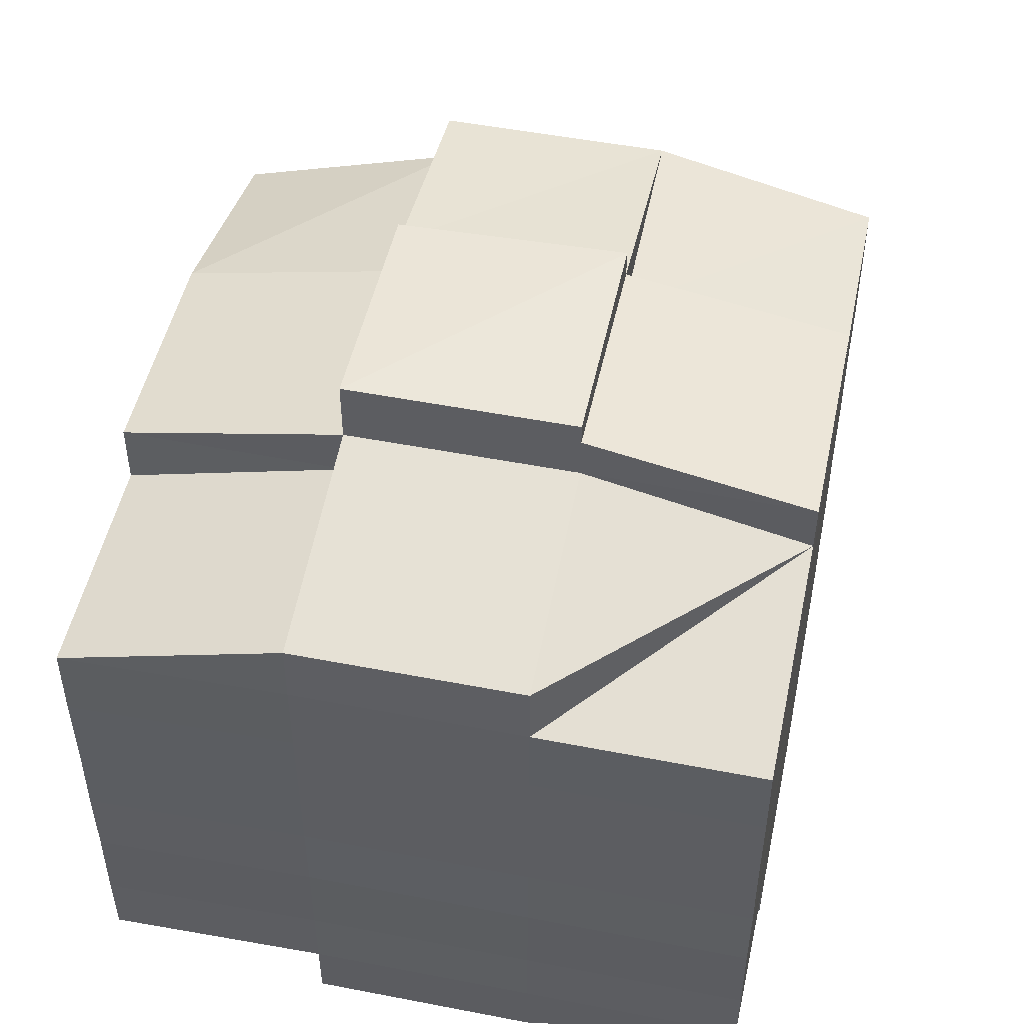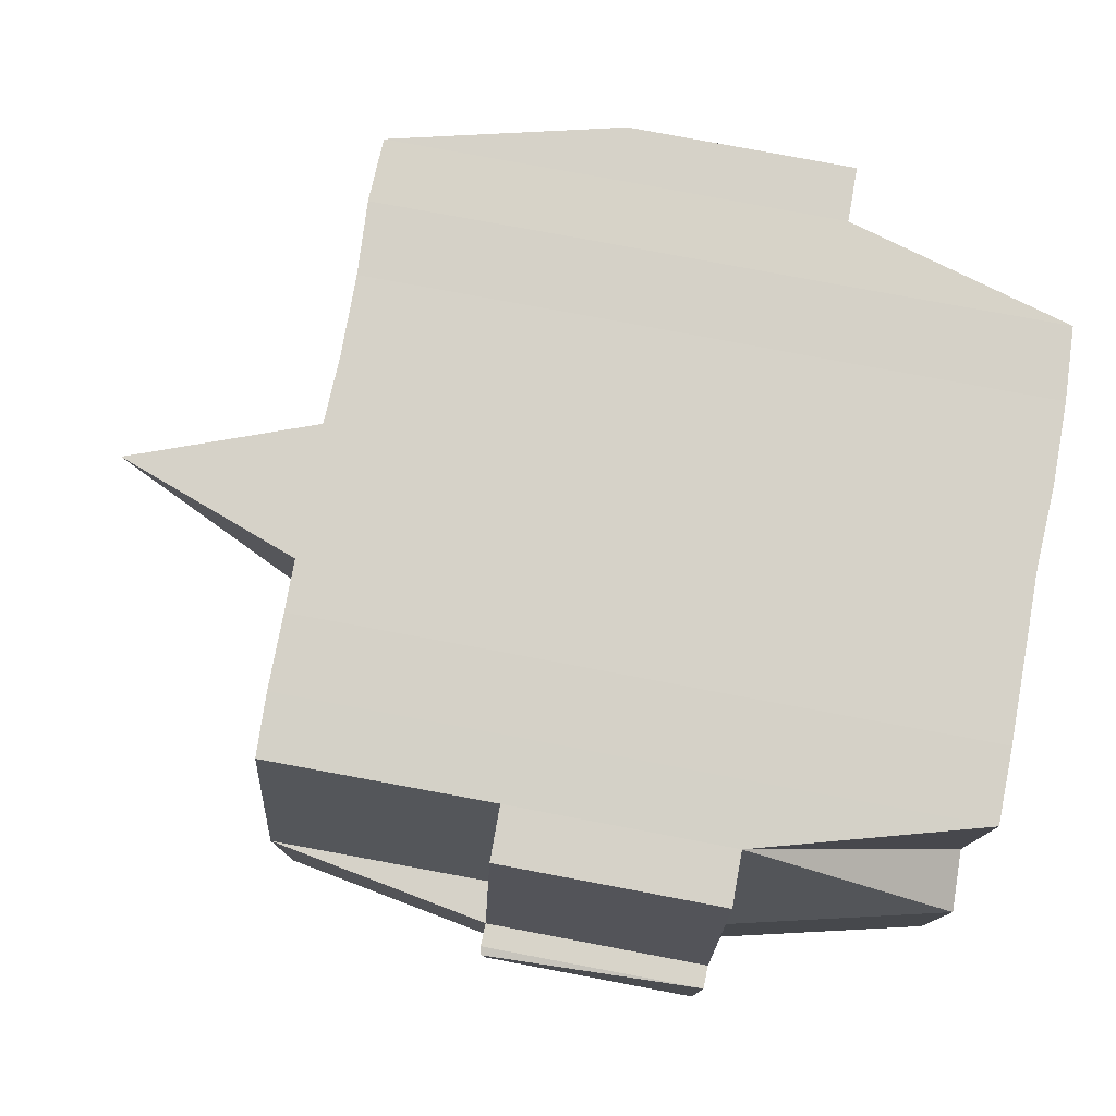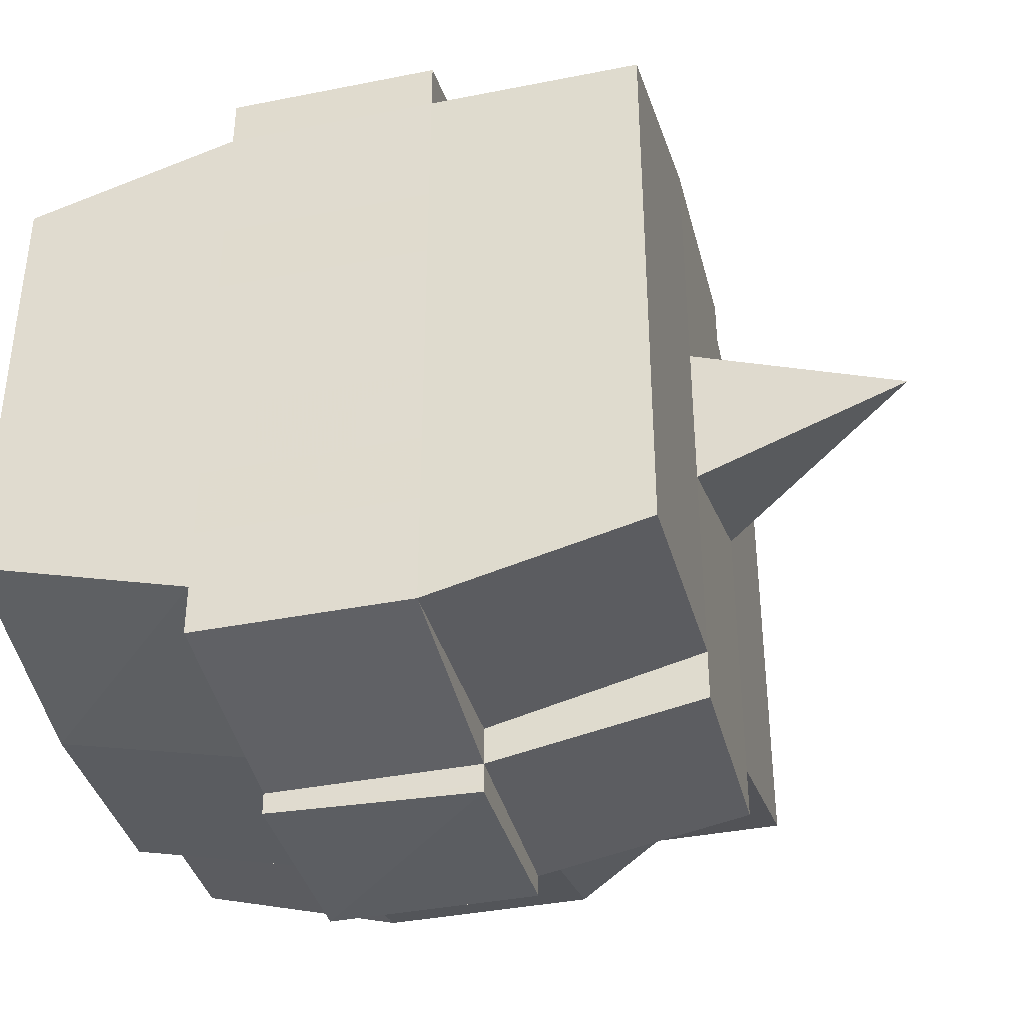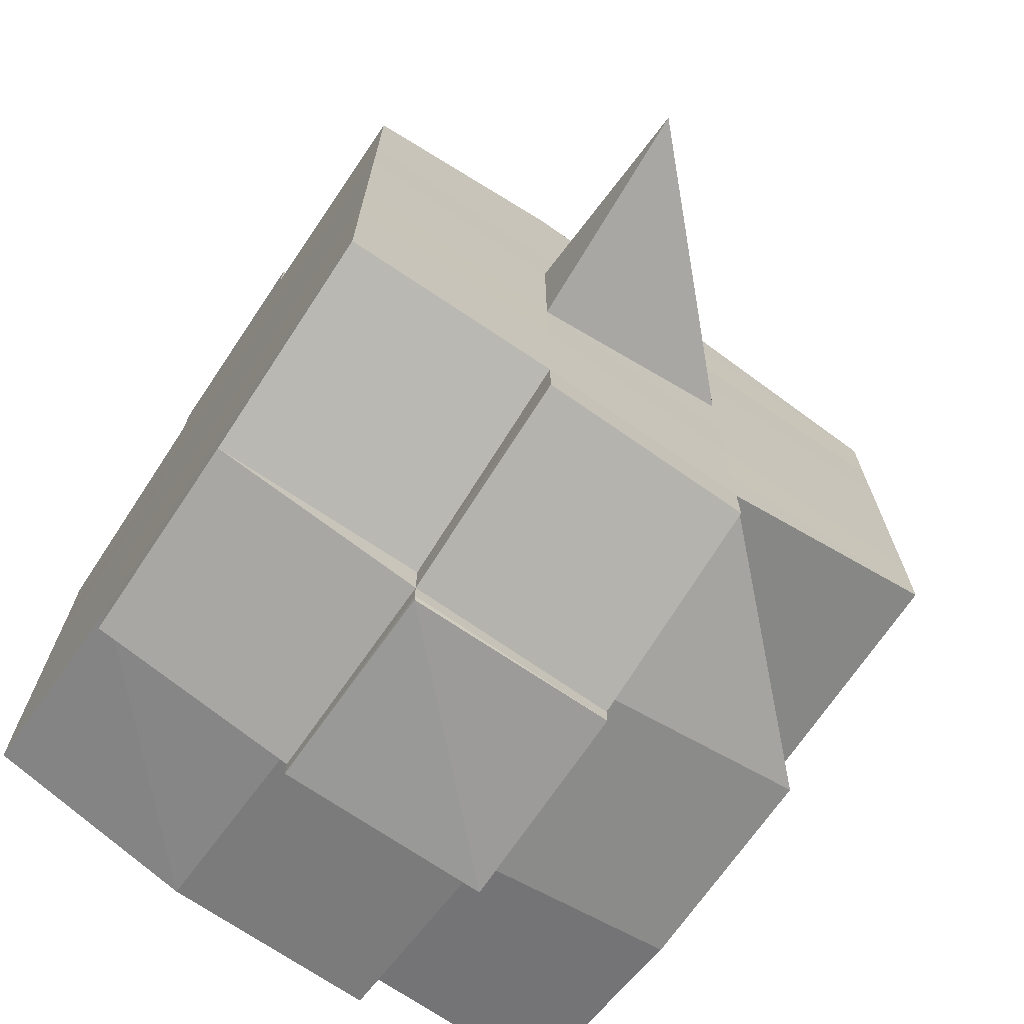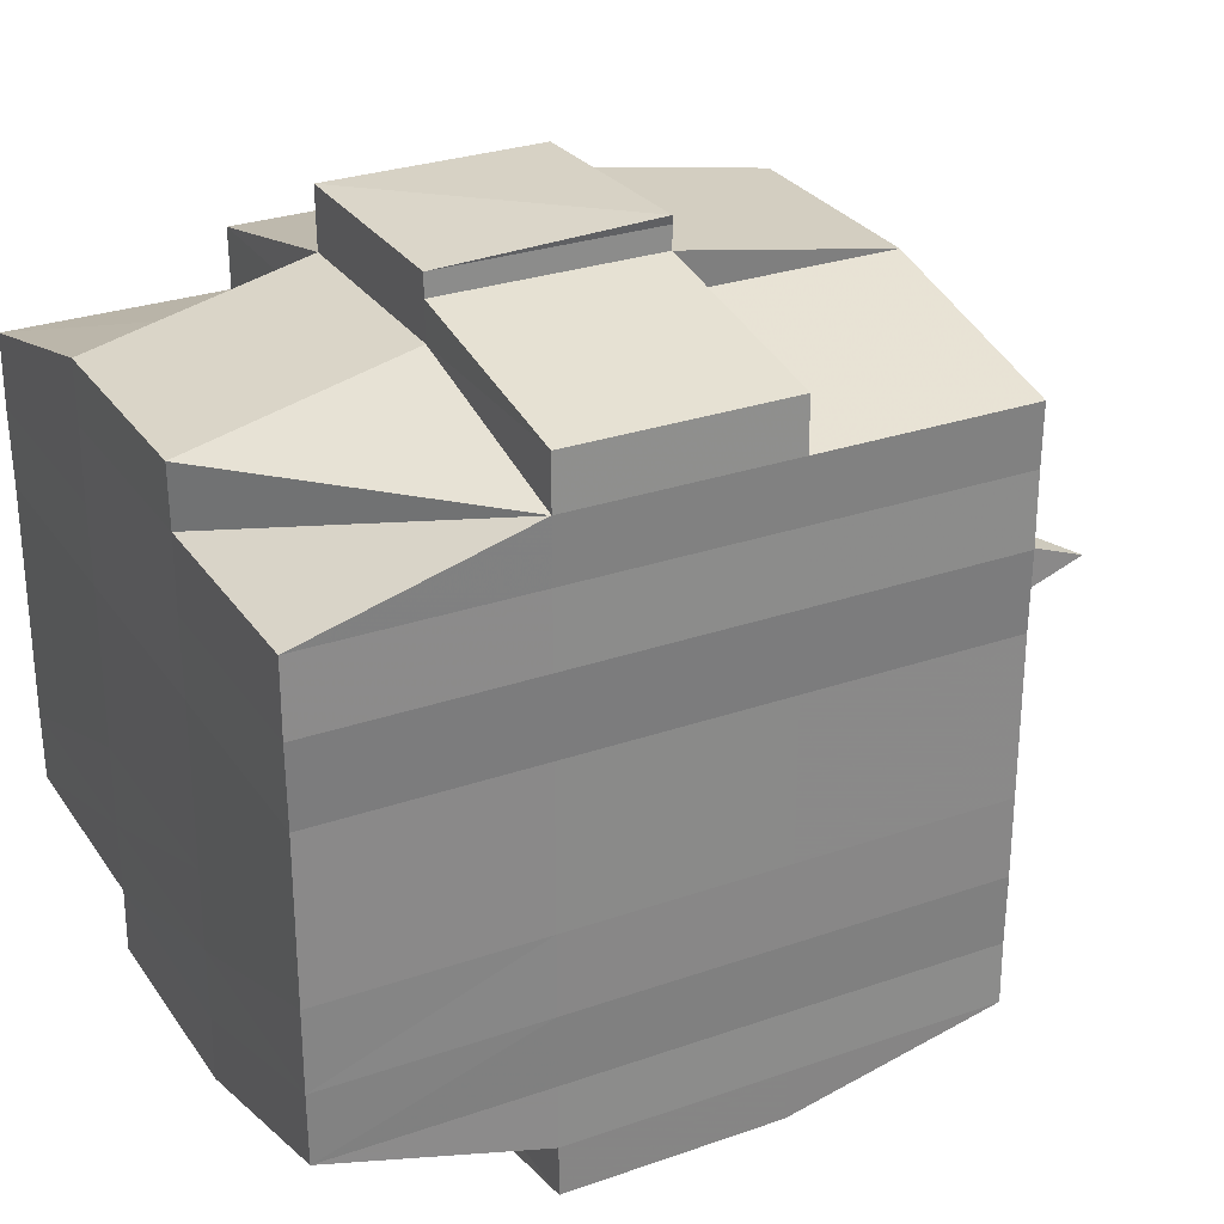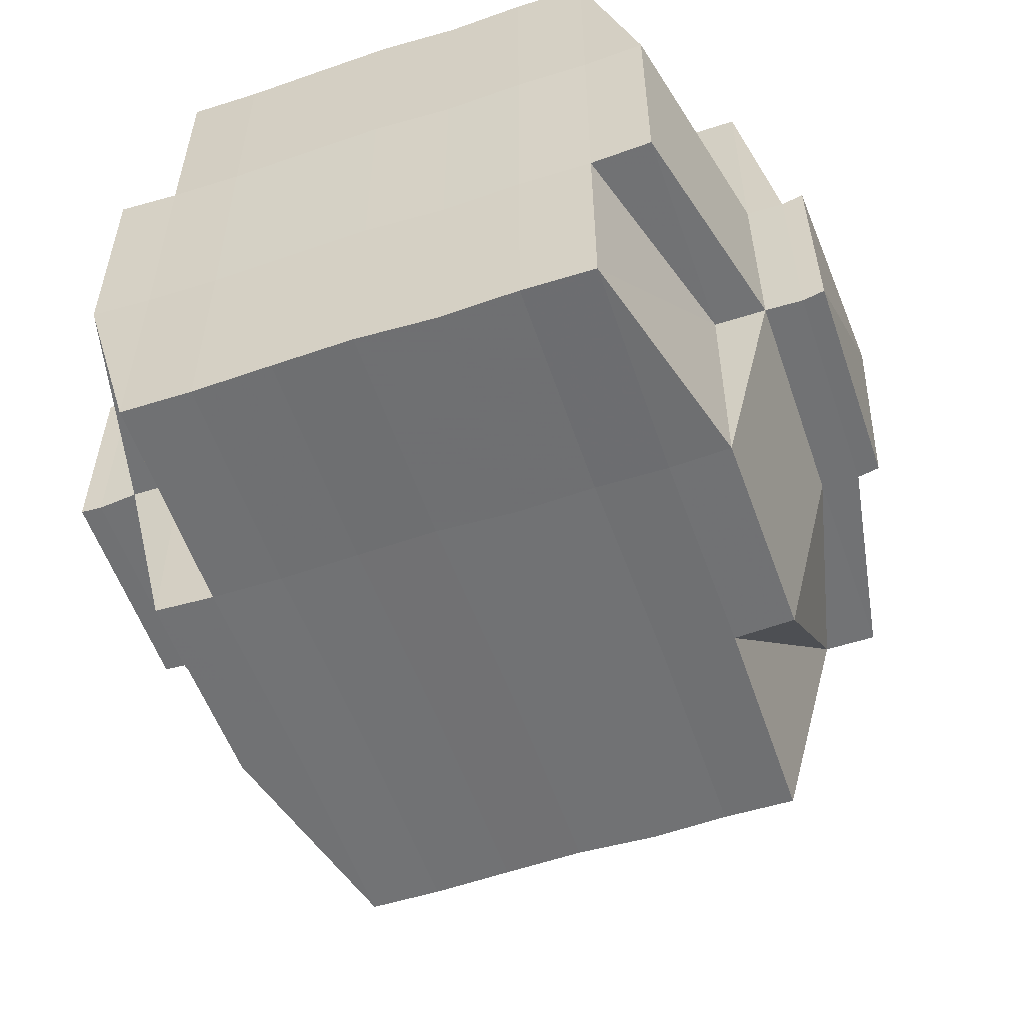
<metadata>
{"format":"obj","ext":"obj","renderer":"f3d","projection":"perspective","resolution":1024,"background":"white","views":[{"elev":50.3,"azim":101.9,"up":"+Z"},{"elev":78.4,"azim":10.5,"up":"+Y"},{"elev":-38.0,"azim":-165.8,"up":"+Z"},{"elev":-70.9,"azim":-124.3,"up":"+Z"},{"elev":28.7,"azim":152.4,"up":"+Z"},{"elev":-55.4,"azim":109.1,"up":"+Y"}]}
</metadata>
<code>
o 5004
v 2175 1861 14.06
v 2175 1861 14.06
v 2175 1861 14.06
v 2175 1861 14.06
v 2175 1861 14.06
v 2175 1861 14.06
v 2175 1861 14.06
v 2175 1861 14.06
v 2175 1861 14.06
v 2175 1861 14.07
v 2175 1861 14.07
v 2175 1861 14.06
v 2175 1861 14.07
v 2175 1861 14.07
v 2175 1861 14.07
v 2175 1861 14.06
v 2175 1861 14.06
v 2175 1861 14.07
v 2175 1861 14.07
v 2175 1861 14.07
v 2175 1861 14.07
v 2175 1861 14.07
v 2175 1861 14.07
v 2175 1861 14.07
v 2175 1861 14.08
v 2175 1861 14.07
v 2175 1861 14.07
v 2175 1861 14.07
v 2175 1861 14.07
v 2175 1861 14.07
v 2175 1861 14.08
v 2175 1861 14.08
v 2175 1861 14.08
v 2175 1861 14.07
v 2175 1861 14.08
v 2175 1861 14.08
v 2175 1861 14.07
v 2175 1861 14.08
v 2175 1861 14.08
v 2175 1861 14.08
v 2175 1861 14.08
v 2175 1861 14.08
v 2175 1861 14.09
v 2175 1861 14.08
v 2175 1861 14.08
v 2175 1861 14.09
v 2175 1861 14.08
v 2175 1861 14.08
v 2175 1861 14.08
v 2175 1861 14.08
v 2175 1861 14.08
v 2175 1861 14.08
v 2175 1861 14.09
v 2175 1861 14.09
v 2175 1861 14.09
v 2175 1861 14.09
v 2175 1861 14.09
v 2175 1861 14.08
v 2175 1861 14.09
v 2175 1861 14.09
v 2175 1861 14.09
v 2175 1861 14.1
v 2175 1861 14.09
v 2175 1861 14.09
v 2175 1861 14.09
v 2175 1861 14.09
v 2175 1861 14.09
v 2175 1861 14.09
v 2175 1861 14.09
v 2175 1861 14.09
v 2175 1861 14.1
v 2175 1861 14.1
v 2175 1861 14.1
v 2175 1861 14.1
v 2175 1861 14.1
v 2175 1861 14.1
v 2175 1861 14.1
v 2175 1861 14.1
v 2175 1861 14.1
v 2175 1861 14.1
v 2175 1861 14.1
v 2175 1861 14.1
v 2175 1861 14.1
v 2175 1861 14.1
v 2175 1861 14.1
v 2175 1861 14.1
v 2175 1861 14.1
v 2175 1861 14.1
v 2175 1861 14.1
v 2175 1861 14.1
v 2175 1861 14.1
v 2175 1861 14.1
v 2175 1861 14.1
v 2175 1861 14.1
v 2175 1861 14.1
v 2175 1861 14.1
v 2175 1861 14.1
v 2175 1861 14.1
v 2175 1861 14.1
v 2175 1861 14.1
v 2175 1861 14.1
v 2175 1861 14.1
v 2175 1861 14.1
v 2175 1861 14.1
v 2175 1861 14.1
v 2175 1861 14.1
v 2175 1861 14.1
v 2175 1861 14.1
v 2175 1861 14.1
v 2175 1861 14.1
v 2175 1861 14.1
v 2175 1861 14.1
v 2175 1861 14.1
v 2175 1861 14.1
v 2175 1861 14.1
v 2175 1861 14.1
v 2175 1861 14.09
v 2175 1861 14.09
v 2175 1861 14.09
v 2175 1861 14.09
v 2175 1861 14.09
v 2175 1861 14.1
v 2175 1861 14.09
v 2175 1861 14.09
v 2175 1861 14.09
v 2175 1861 14.09
v 2175 1861 14.09
v 2175 1861 14.09
v 2175 1861 14.09
v 2175 1861 14.08
v 2175 1861 14.09
v 2175 1861 14.09
v 2175 1861 14.09
v 2175 1861 14.08
v 2175 1861 14.08
v 2175 1861 14.08
v 2175 1861 14.08
v 2175 1861 14.08
v 2175 1861 14.08
v 2175 1861 14.08
v 2175 1861 14.08
v 2175 1861 14.08
v 2175 1861 14.08
v 2175 1861 14.08
v 2175 1861 14.07
v 2175 1861 14.08
v 2175 1861 14.07
v 2175 1861 14.07
v 2175 1861 14.07
v 2175 1861 14.07
v 2175 1861 14.07
v 2175 1861 14.07
v 2175 1861 14.07
v 2175 1861 14.07
v 2175 1861 14.07
v 2175 1861 14.07
v 2175 1861 14.07
v 2175 1861 14.08
v 2175 1861 14.07
v 2175 1861 14.08
v 2175 1861 14.07
v 2175 1861 14.07
v 2175 1861 14.07
v 2175 1861 14.07
v 2175 1861 14.07
v 2175 1861 14.07
v 2175 1861 14.06
v 2175 1861 14.07
v 2175 1861 14.06
v 2175 1861 14.06
v 2175 1861 14.06
v 2175 1861 14.07
v 2175 1861 14.06
v 2175 1861 14.07
v 2175 1861 14.07
v 2175 1861 14.06
v 2175 1861 14.06
v 2175 1861 14.06
v 2175 1861 14.07
v 2175 1861 14.06
v 2175 1861 14.06
v 2175 1861 14.07
v 2175 1861 14.07
v 2175 1861 14.07
v 2175 1861 14.07
v 2175 1861 14.07
v 2175 1861 14.06
v 2175 1861 14.06
v 2175 1861 14.07
v 2175 1861 14.07
v 2175 1861 14.07
v 2175 1861 14.07
v 2175 1861 14.07
v 2175 1861 14.07
v 2175 1861 14.07
v 2175 1861 14.07
v 2175 1861 14.07
v 2175 1861 14.07
v 2175 1861 14.07
v 2175 1861 14.07
v 2175 1861 14.08
v 2175 1861 14.08
v 2175 1861 14.08
v 2175 1861 14.08
v 2175 1861 14.07
v 2175 1861 14.08
v 2175 1861 14.08
v 2175 1861 14.08
v 2175 1861 14.08
v 2175 1861 14.08
v 2175 1861 14.08
v 2175 1861 14.08
v 2175 1861 14.09
v 2175 1861 14.08
v 2175 1861 14.08
v 2175 1861 14.08
v 2175 1861 14.09
v 2175 1861 14.09
v 2175 1861 14.09
v 2175 1861 14.09
v 2175 1861 14.08
v 2175 1861 14.09
v 2175 1861 14.09
v 2175 1861 14.09
v 2175 1861 14.09
v 2175 1861 14.09
v 2175 1861 14.09
v 2175 1861 14.09
v 2175 1861 14.09
v 2175 1861 14.09
v 2175 1861 14.09
v 2175 1861 14.1
v 2175 1861 14.09
v 2175 1861 14.1
v 2175 1861 14.1
v 2175 1861 14.1
v 2175 1861 14.1
v 2175 1861 14.1
v 2175 1861 14.09
v 2175 1861 14.09
v 2175 1861 14.1
v 2175 1861 14.1
v 2175 1861 14.1
v 2175 1861 14.1
v 2175 1861 14.09
v 2175 1861 14.1
v 2175 1861 14.09
v 2175 1861 14.09
v 2175 1861 14.1
v 2175 1861 14.1
v 2175 1861 14.1
v 2175 1861 14.1
v 2175 1861 14.1
v 2175 1861 14.1
v 2175 1861 14.1
v 2175 1861 14.1
v 2175 1861 14.1
v 2175 1861 14.1
v 2175 1861 14.1
v 2175 1861 14.09
v 2175 1861 14.1
v 2175 1861 14.1
v 2175 1861 14.09
v 2175 1861 14.09
v 2175 1861 14.09
v 2175 1861 14.09
v 2175 1861 14.09
v 2175 1861 14.08
v 2175 1861 14.08
v 2175 1861 14.08
v 2175 1861 14.09
v 2175 1861 14.09
v 2175 1861 14.09
v 2175 1861 14.09
v 2175 1861 14.09
v 2175 1861 14.08
v 2175 1861 14.08
v 2175 1861 14.08
v 2175 1861 14.08
v 2175 1861 14.08
v 2175 1861 14.08
v 2175 1861 14.08
v 2175 1861 14.08
v 2175 1861 14.08
v 2175 1861 14.08
v 2175 1861 14.07
v 2175 1861 14.08
v 2175 1861 14.08
v 2175 1861 14.07
v 2175 1861 14.07
v 2175 1861 14.07
v 2175 1861 14.07
v 2175 1861 14.07
v 2175 1861 14.06
v 2175 1861 14.07
v 2175 1861 14.07
v 2175 1861 14.07
v 2175 1861 14.07
v 2175 1861 14.07
v 2175 1861 14.07
v 2175 1861 14.07
v 2175 1861 14.07
v 2175 1861 14.07
v 2175 1861 14.07
v 2175 1861 14.07
v 2175 1861 14.06
v 2175 1861 14.06
v 2175 1861 14.06
v 2175 1861 14.06
v 2175 1861 14.06
v 2175 1861 14.06
v 2175 1861 14.06
v 2175 1861 14.08
v 2175 1861 14.08
v 2175 1861 14.08
v 2175 1861 14.08
v 2175 1861 14.09
v 2175 1861 14.1
v 2175 1861 14.1
v 2175 1861 14.09
v 2175 1861 14.1
v 2175 1861 14.1
v 2175 1861 14.1
v 2175 1861 14.1
v 2175 1861 14.1
v 2175 1861 14.1
v 2175 1861 14.1
v 2175 1861 14.1
f 1 2 3
f 4 5 2
f 6 7 3
f 8 9 6
f 10 11 5
f 12 13 4
f 13 14 15
f 16 12 17
f 10 18 19
f 18 20 11
f 21 18 22
f 23 24 18
f 24 25 26
f 27 26 18
f 18 26 28
f 26 29 28
f 29 30 28
f 26 31 29
f 25 32 31
f 33 31 26
f 28 30 34
f 29 35 30
f 31 35 29
f 35 36 37
f 31 38 35
f 39 38 31
f 32 40 38
f 41 42 39
f 42 43 44
f 44 45 38
f 40 46 45
f 38 47 35
f 38 45 47
f 35 47 48
f 47 49 36
f 45 50 47
f 50 51 49
f 47 50 52
f 45 53 50
f 54 53 45
f 46 55 53
f 53 56 50
f 56 57 51
f 50 56 58
f 53 59 56
f 55 60 59
f 61 59 53
f 60 62 63
f 59 64 56
f 56 64 65
f 59 63 64
f 66 63 59
f 64 67 57
f 63 68 64
f 68 69 67
f 64 68 70
f 68 71 69
f 63 72 68
f 73 72 63
f 72 74 68
f 73 75 76
f 77 78 71
f 79 80 75
f 81 80 82
f 83 82 84
f 85 86 78
f 87 88 86
f 89 90 85
f 91 92 88
f 90 92 93
f 94 93 95
f 96 89 97
f 98 91 99
f 100 98 101
f 102 100 74
f 99 103 104
f 105 106 103
f 107 105 108
f 109 107 110
f 110 99 111
f 110 104 112
f 113 110 114
f 74 110 115
f 115 110 116
f 74 115 117
f 115 116 118
f 117 115 118
f 118 112 119
f 118 119 120
f 121 122 117
f 117 118 123
f 123 120 124
f 123 118 125
f 126 117 123
f 127 117 126
f 128 121 126
f 126 123 129
f 129 124 130
f 129 123 131
f 132 126 129
f 70 126 132
f 133 128 132
f 132 129 134
f 134 130 135
f 134 129 136
f 137 132 134
f 65 132 137
f 138 133 137
f 137 134 139
f 139 135 140
f 139 134 141
f 142 137 139
f 58 137 142
f 143 138 142
f 142 139 144
f 144 140 145
f 144 139 146
f 147 145 148
f 149 148 150
f 151 152 150
f 153 154 152
f 155 156 149
f 157 144 156
f 158 144 157
f 158 142 144
f 52 142 158
f 159 158 157
f 48 158 159
f 160 143 158
f 161 160 159
f 159 162 163
f 34 163 164
f 34 159 165
f 30 159 34
f 28 34 166
f 166 164 167
f 166 34 168
f 169 167 170
f 169 166 171
f 172 166 173
f 174 175 166
f 171 176 177
f 178 179 169
f 180 178 181
f 182 183 176
f 182 184 183
f 185 186 182
f 9 185 187
f 168 182 187
f 187 188 7
f 189 190 188
f 191 192 190
f 193 191 182
f 194 193 182
f 194 195 193
f 193 196 191
f 195 196 193
f 197 195 198
f 196 199 184
f 200 201 195
f 195 202 196
f 146 202 195
f 201 203 202
f 202 204 196
f 196 204 205
f 204 206 199
f 202 207 204
f 141 207 202
f 203 208 207
f 207 209 204
f 209 210 206
f 204 209 211
f 207 212 209
f 136 212 207
f 208 213 212
f 212 214 209
f 214 215 210
f 209 214 216
f 212 217 214
f 131 217 212
f 213 218 217
f 217 219 214
f 219 220 215
f 214 219 221
f 217 222 219
f 218 223 222
f 125 222 217
f 222 224 219
f 224 225 220
f 219 224 226
f 222 227 224
f 228 227 222
f 227 229 224
f 229 230 225
f 224 229 231
f 228 232 233
f 234 235 232
f 236 235 237
f 238 237 239
f 240 241 229
f 241 242 243
f 244 243 229
f 229 243 245
f 243 246 245
f 245 246 247
f 245 247 248
f 243 249 246
f 111 249 243
f 242 250 249
f 250 251 252
f 108 252 249
f 251 253 254
f 249 254 255
f 249 255 256
f 252 95 257
f 258 257 259
f 258 259 260
f 261 97 258
f 262 96 258
f 263 260 264
f 263 258 66
f 246 258 263
f 247 246 263
f 247 263 265
f 265 263 61
f 265 264 266
f 248 247 265
f 248 265 267
f 267 265 54
f 267 266 268
f 269 268 270
f 271 248 267
f 231 248 271
f 272 273 248
f 274 272 271
f 271 275 276
f 277 276 278
f 226 271 277
f 277 271 279
f 280 274 277
f 221 277 281
f 282 280 281
f 281 277 283
f 283 270 284
f 281 283 285
f 285 283 33
f 285 284 286
f 287 281 285
f 216 281 287
f 288 282 287
f 287 285 289
f 289 285 27
f 289 286 290
f 291 290 292
f 293 292 294
f 295 296 294
f 297 298 296
f 299 300 293
f 301 289 300
f 302 289 301
f 191 302 301
f 302 287 289
f 211 287 302
f 303 302 304
f 305 288 302
f 306 307 308
f 307 309 310
f 306 311 312
f 313 314 315
f 316 317 314
f 318 319 320
f 321 322 323
f 324 325 326
f 326 327 328

</code>
